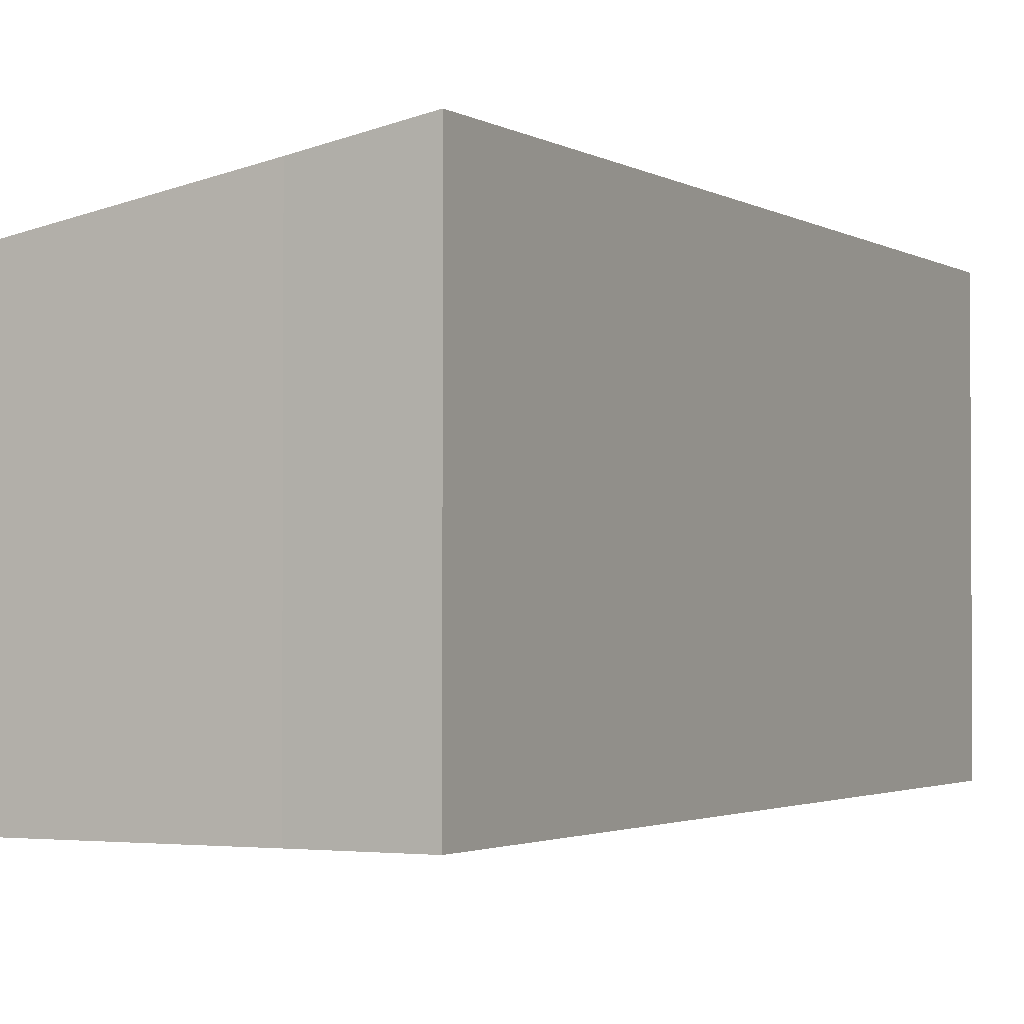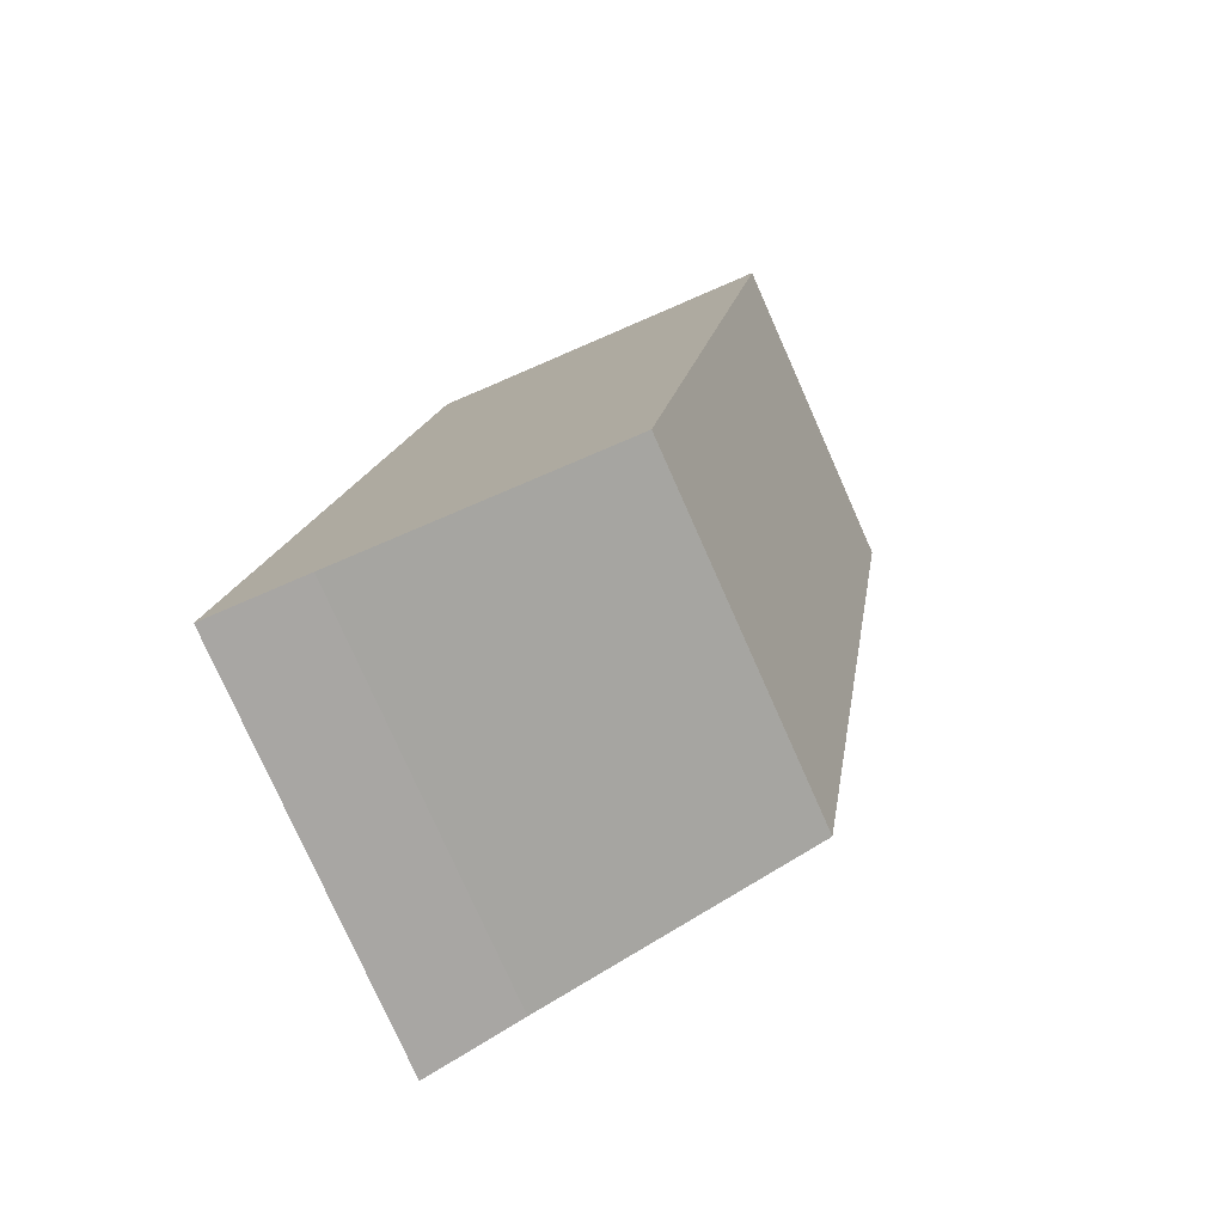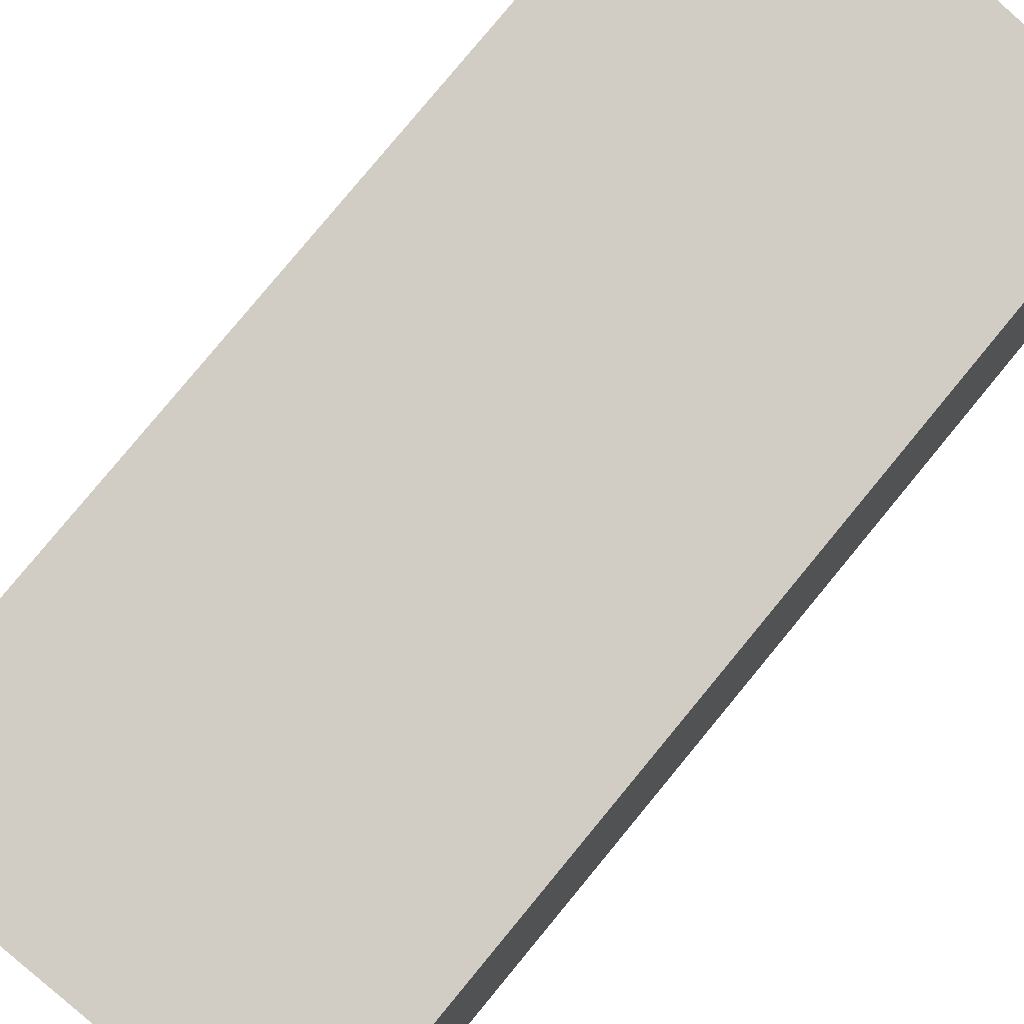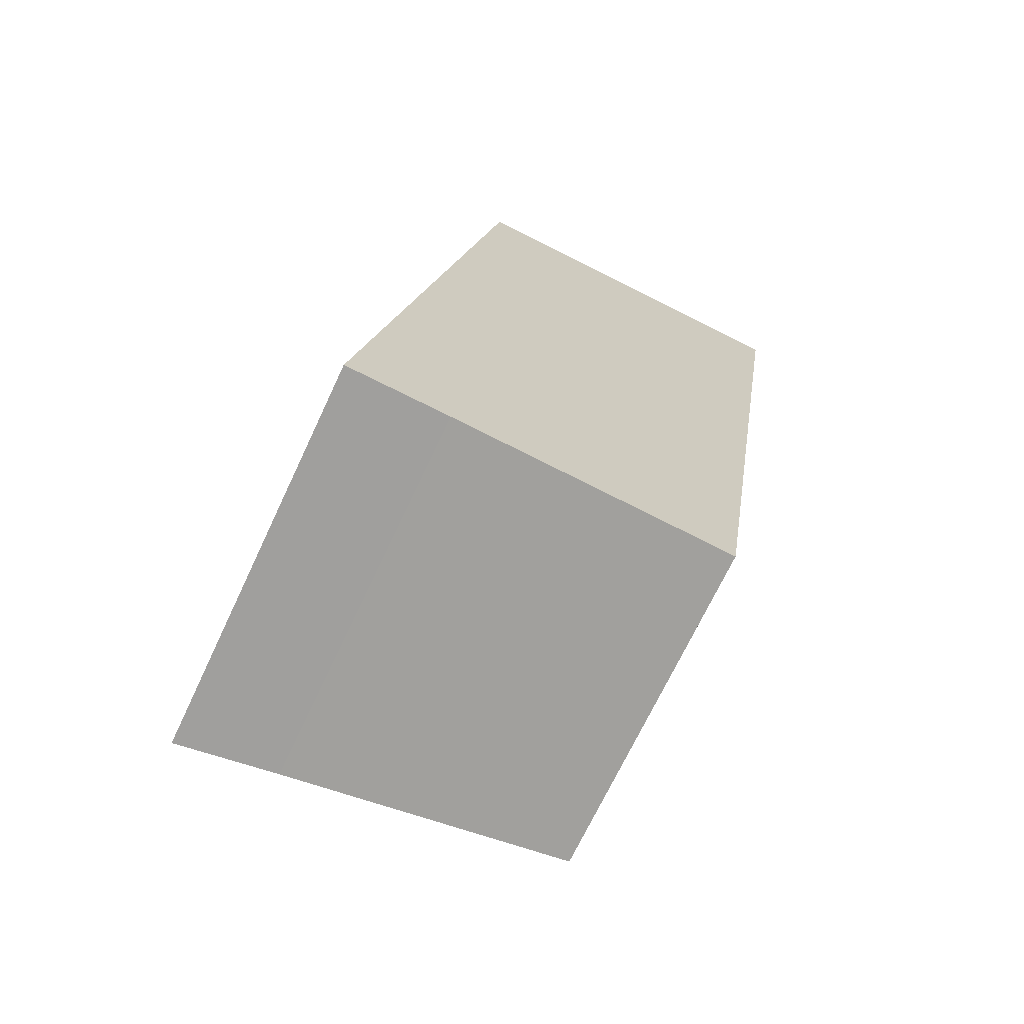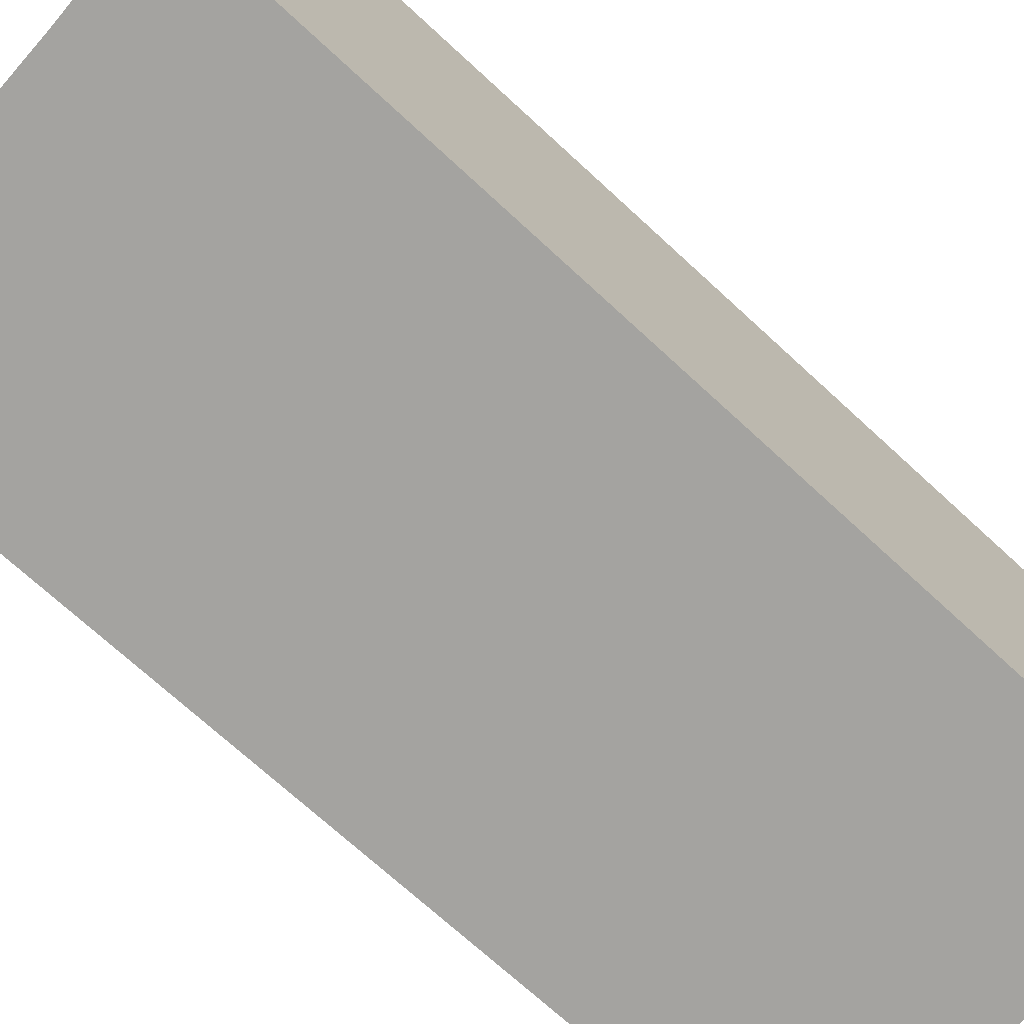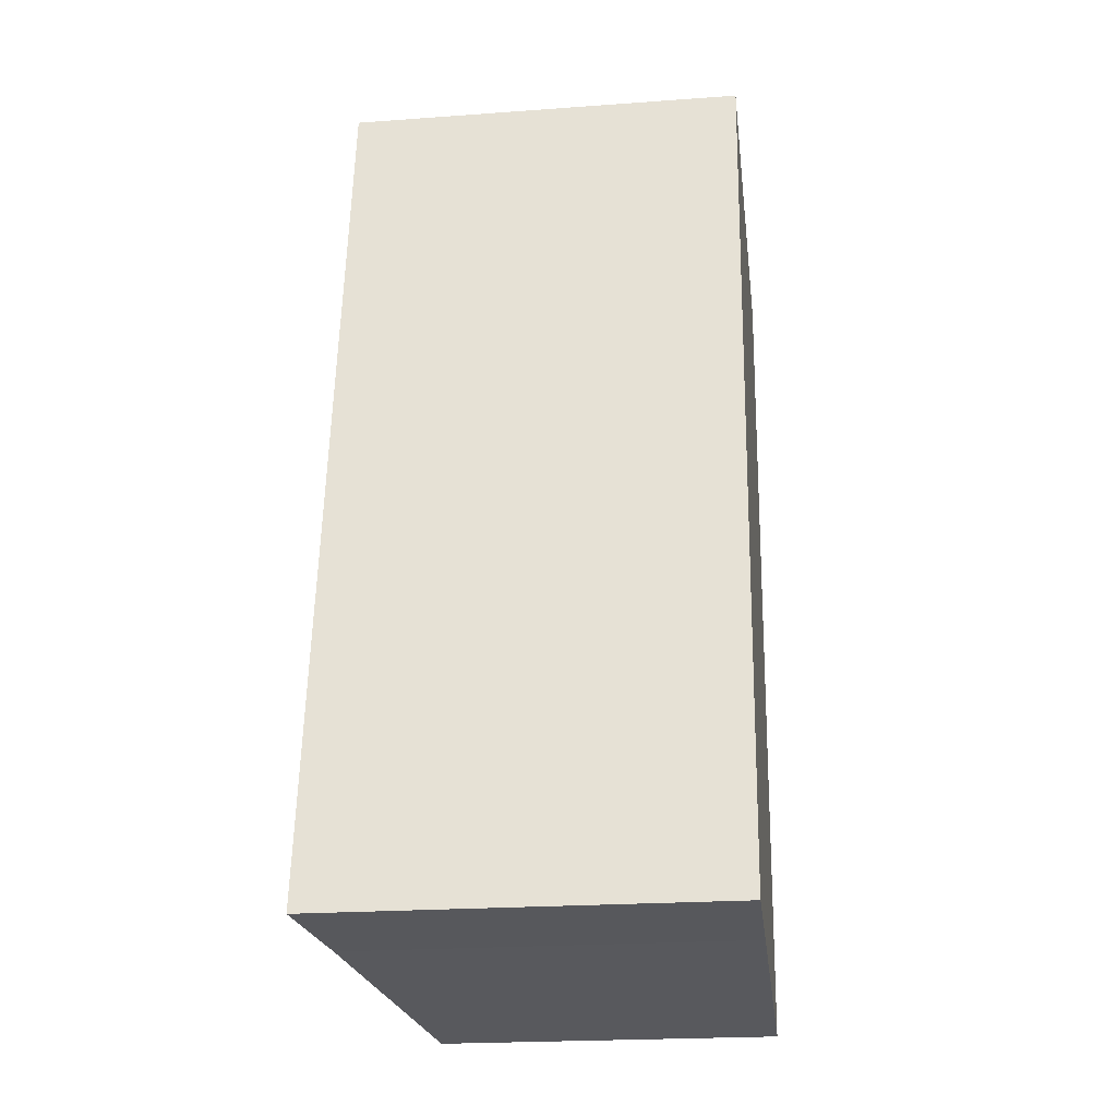
<metadata>
{"format":"obj","ext":"obj","renderer":"f3d","projection":"perspective","resolution":1024,"background":"white","views":[{"elev":-2.0,"azim":-144.4,"up":"+Y"},{"elev":-78.1,"azim":24.0,"up":"+Z"},{"elev":77.2,"azim":48.1,"up":"+Y"},{"elev":-69.8,"azim":-25.1,"up":"+Z"},{"elev":-72.8,"azim":-123.5,"up":"+Y"},{"elev":-22.3,"azim":-82.8,"up":"+Z"}]}
</metadata>
<code>
v  2.813 2.502 -0.358
v  1.448 2.943 6.575
v  3.818 2.511 6.213
v  0.764 2.874 -0.085
v  0 3.012 1.844e-16
v  1.072 3.012 6.653
v  0.764 5.205e-18 -0.085
v  2.813 2.192e-17 -0.358
v  0 0 0
v  1.072 -4.074e-16 6.653
v  1.448 -4.026e-16 6.575
v  3.818 -3.804e-16 6.213
g defaultobject
f 1 2 3
f 2 1 4
f 2 4 5
f 2 5 6
f 1 7 4
f 7 1 8
f 4 9 5
f 9 4 7
f 9 6 5
f 6 9 10
f 10 2 6
f 2 10 11
f 11 3 2
f 3 11 12
f 12 1 3
f 1 12 8
f 7 10 9
f 10 7 8
f 10 8 11
f 11 8 12

</code>
